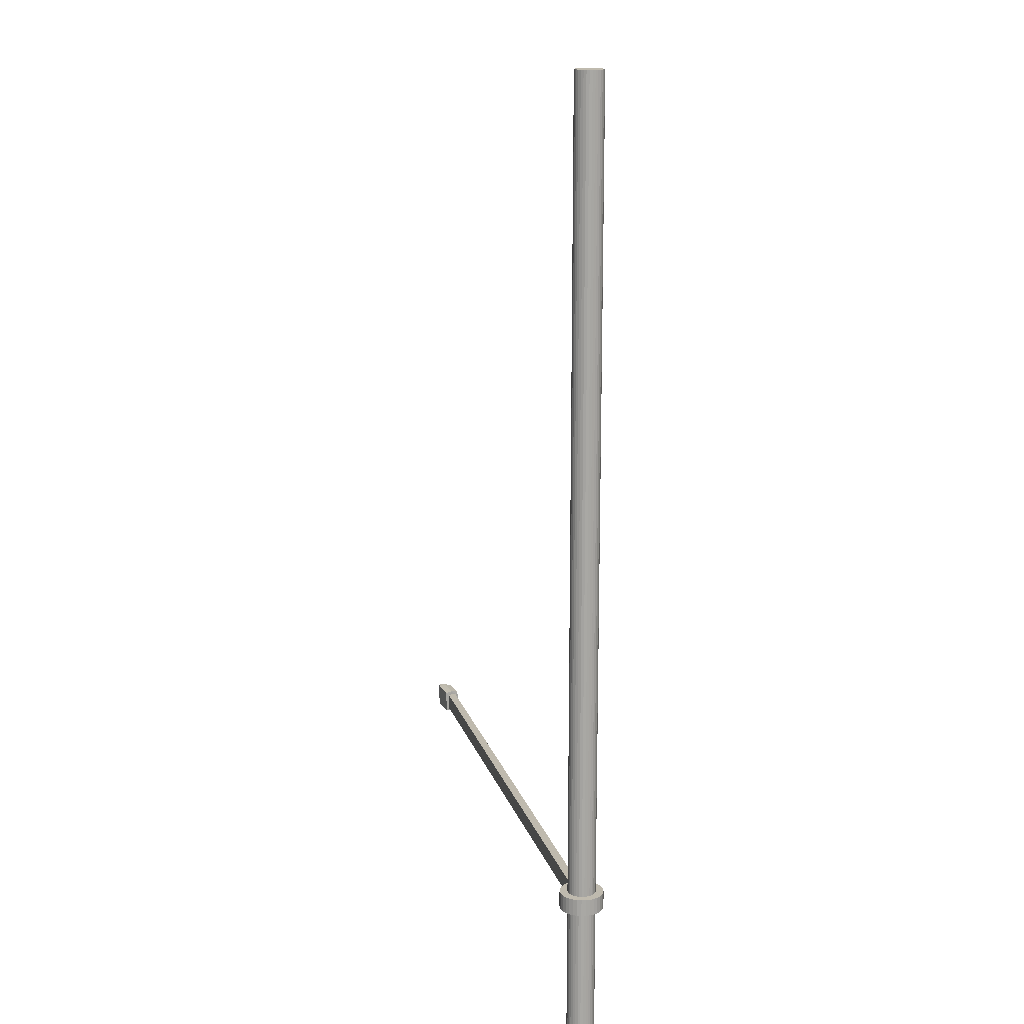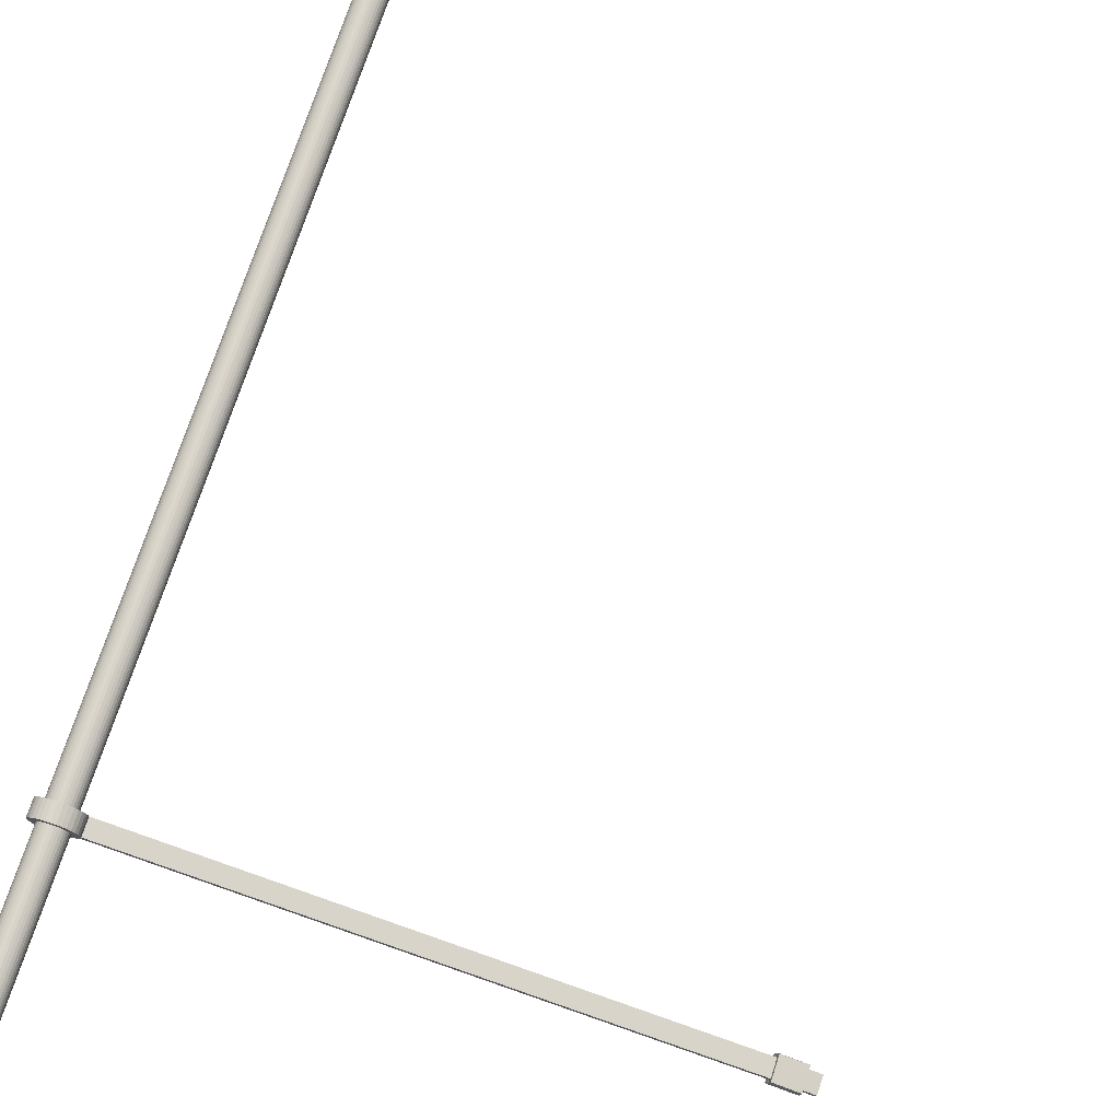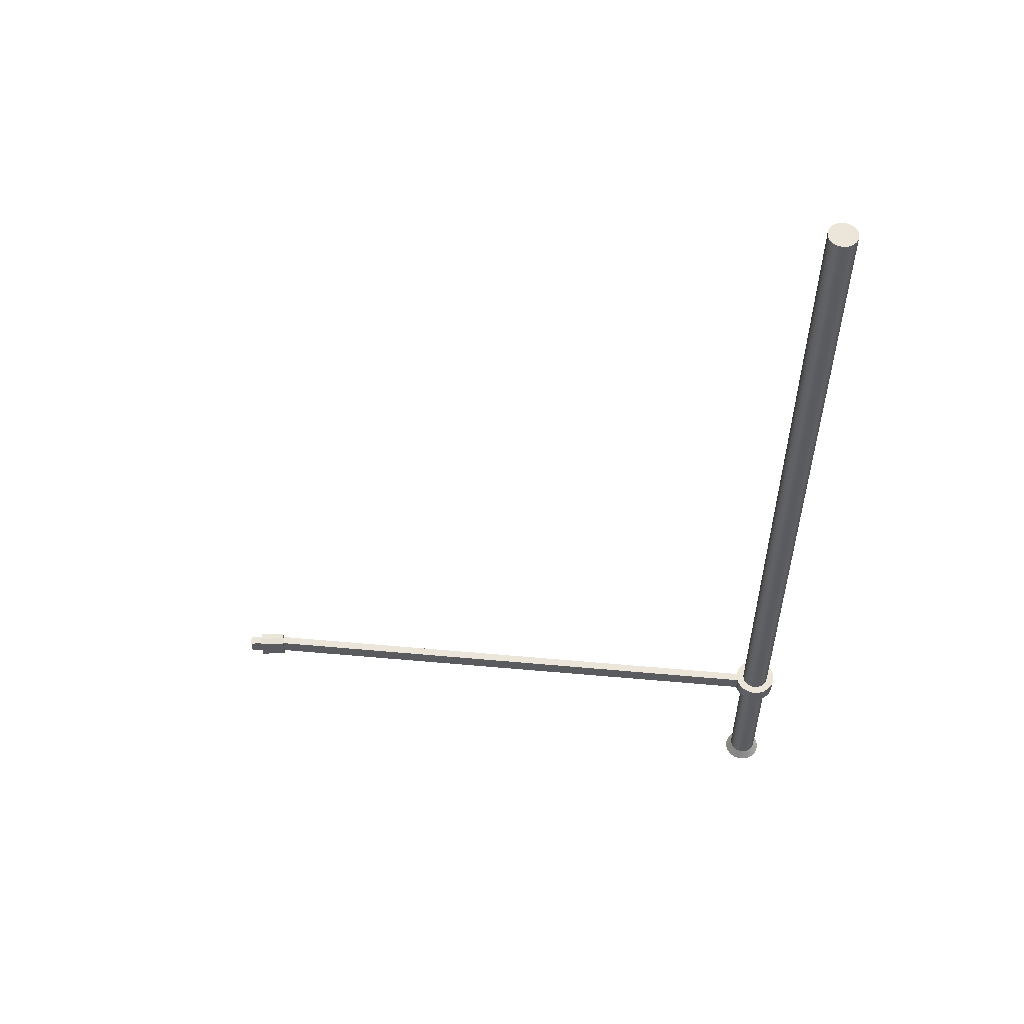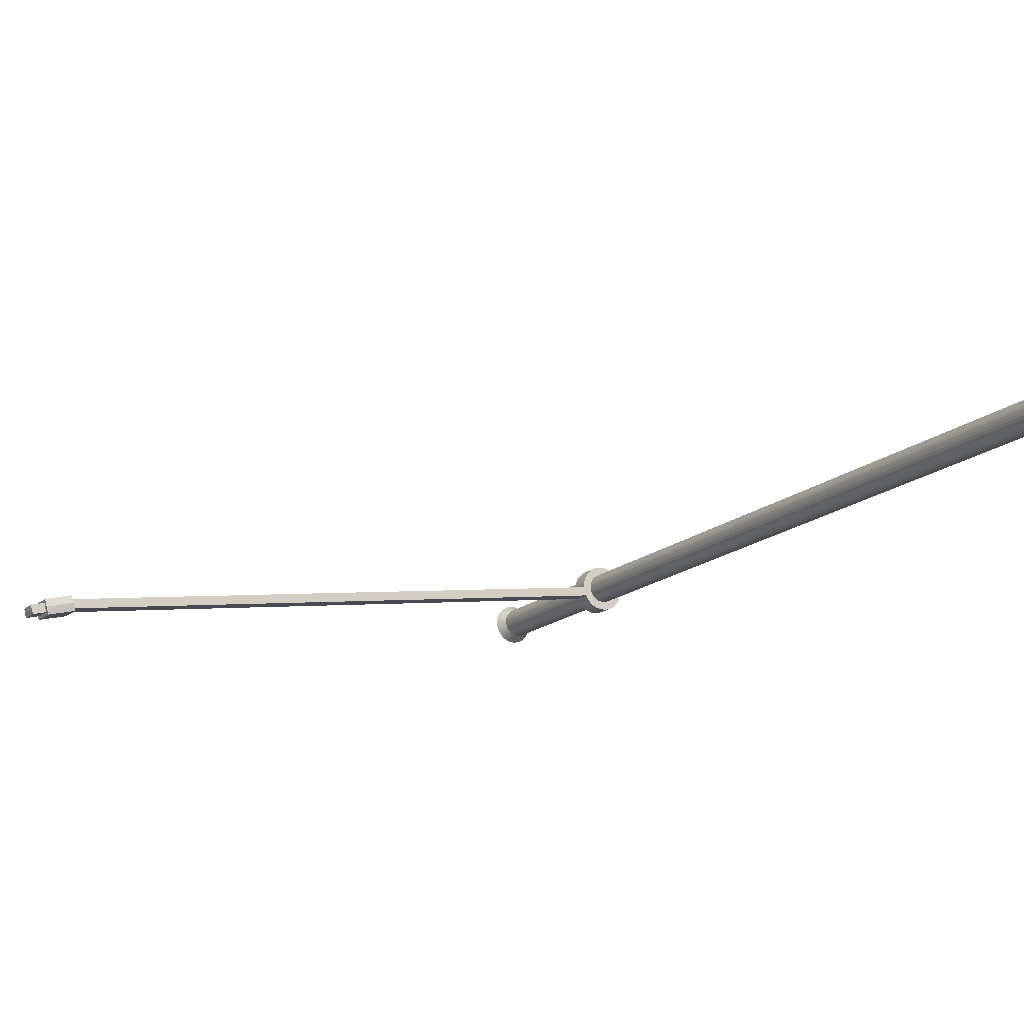
<metadata>
{"format":"obj","ext":"obj","renderer":"f3d","projection":"perspective","resolution":1024,"background":"white","views":[{"elev":15.5,"azim":-95.6,"up":"+Y"},{"elev":73.4,"azim":18.1,"up":"+Z"},{"elev":56.4,"azim":-165.9,"up":"+Y"},{"elev":-16.3,"azim":149.3,"up":"+Z"}]}
</metadata>
<code>
o Mast_Cylinder
v -1.074 0.5138 0.1232
v -1.149 14.37 0.1433
v -1.065 0.5138 0.1766
v -1.143 14.37 0.1817
v -1.067 0.5138 0.2307
v -1.144 14.37 0.2205
v -1.079 0.5138 0.2834
v -1.153 14.37 0.2584
v -1.102 0.5138 0.3327
v -1.169 14.37 0.2939
v -1.133 0.5138 0.3767
v -1.192 14.37 0.3255
v -1.173 0.5138 0.4138
v -1.22 14.37 0.3521
v -1.219 0.5138 0.4424
v -1.253 14.37 0.3726
v -1.269 0.5138 0.4614
v -1.29 14.37 0.3863
v -1.323 0.5138 0.4702
v -1.328 14.37 0.3926
v -1.377 0.5138 0.4685
v -1.367 14.37 0.3914
v -1.43 0.5138 0.4562
v -1.405 14.37 0.3825
v -1.479 0.5138 0.4338
v -1.44 14.37 0.3665
v -1.523 0.5138 0.4023
v -1.472 14.37 0.3438
v -1.56 0.5138 0.3628
v -1.498 14.37 0.3154
v -1.589 0.5138 0.3168
v -1.519 14.37 0.2824
v -1.608 0.5138 0.2661
v -1.533 14.37 0.246
v -1.617 0.5138 0.2127
v -1.539 14.37 0.2076
v -1.615 0.5138 0.1586
v -1.538 14.37 0.1687
v -1.602 0.5138 0.1059
v -1.529 14.37 0.1309
v -1.58 0.5138 0.05655
v -1.513 14.37 0.09544
v -1.549 0.5138 0.01255
v -1.49 14.37 0.06382
v -1.509 0.5138 -0.02447
v -1.462 14.37 0.03723
v -1.463 0.5138 -0.05306
v -1.429 14.37 0.01669
v -1.412 0.5138 -0.07213
v -1.392 14.37 0.002988
v -1.359 0.5138 -0.08095
v -1.354 14.37 -0.003348
v -1.305 0.5138 -0.07918
v -1.315 14.37 -0.002075
v -1.252 0.5138 -0.06688
v -1.277 14.37 0.006757
v -1.203 0.5138 -0.04454
v -1.242 14.37 0.02281
v -1.159 0.5138 -0.013
v -1.21 14.37 0.04547
v -1.122 0.5138 0.02652
v -1.183 14.37 0.07386
v -1.093 0.5138 0.07249
v -1.163 14.37 0.1069
v -1.149 0.6461 0.1433
v -1.149 0.7784 0.1433
v -1.143 0.7784 0.1817
v -1.143 0.6461 0.1817
v -1.144 0.7784 0.2205
v -1.144 0.6461 0.2205
v -1.153 0.7784 0.2584
v -1.153 0.6461 0.2584
v -1.169 0.7784 0.2939
v -1.169 0.6461 0.2939
v -1.192 0.7784 0.3255
v -1.192 0.6461 0.3255
v -1.22 0.7784 0.3521
v -1.22 0.6461 0.3521
v -1.253 0.7784 0.3726
v -1.253 0.6461 0.3726
v -1.29 0.7784 0.3863
v -1.29 0.6461 0.3863
v -1.328 0.7784 0.3926
v -1.328 0.6461 0.3926
v -1.367 0.7784 0.3914
v -1.367 0.6461 0.3914
v -1.405 0.7784 0.3825
v -1.405 0.6461 0.3825
v -1.44 0.7784 0.3665
v -1.44 0.6461 0.3665
v -1.472 0.7784 0.3438
v -1.472 0.6461 0.3438
v -1.498 0.7784 0.3154
v -1.498 0.6461 0.3154
v -1.519 0.7784 0.2824
v -1.519 0.6461 0.2824
v -1.533 0.7784 0.246
v -1.533 0.6461 0.246
v -1.539 0.7784 0.2076
v -1.539 0.6461 0.2076
v -1.538 0.7784 0.1687
v -1.538 0.6461 0.1687
v -1.529 0.7784 0.1309
v -1.529 0.6461 0.1309
v -1.513 0.7784 0.09544
v -1.513 0.6461 0.09544
v -1.49 0.7784 0.06382
v -1.49 0.6461 0.06382
v -1.462 0.7784 0.03723
v -1.462 0.6461 0.03723
v -1.429 0.7784 0.01669
v -1.429 0.6461 0.01669
v -1.392 0.7784 0.002988
v -1.392 0.6461 0.002988
v -1.354 0.7784 -0.003348
v -1.354 0.6461 -0.003348
v -1.315 0.7784 -0.002075
v -1.315 0.6461 -0.002075
v -1.277 0.7784 0.006757
v -1.277 0.6461 0.006757
v -1.242 0.7784 0.02281
v -1.242 0.6461 0.02281
v -1.21 0.7784 0.04547
v -1.21 0.6461 0.04547
v -1.183 0.7784 0.07386
v -1.183 0.6461 0.07386
v -1.163 0.7784 0.1069
v -1.163 0.6461 0.1069
v -1.149 2.792 0.1433
v -1.149 3.03 0.1433
v -1.143 3.03 0.1817
v -1.143 2.792 0.1817
v -1.144 3.03 0.2205
v -1.144 2.792 0.2205
v -1.153 3.03 0.2584
v -1.153 2.792 0.2584
v -1.169 3.03 0.2939
v -1.169 2.792 0.2939
v -1.192 3.03 0.3255
v -1.192 2.792 0.3255
v -1.22 3.03 0.3521
v -1.22 2.792 0.3521
v -1.253 3.03 0.3726
v -1.253 2.792 0.3726
v -1.29 3.03 0.3863
v -1.29 2.792 0.3863
v -1.328 3.03 0.3926
v -1.328 2.792 0.3926
v -1.367 3.03 0.3914
v -1.367 2.792 0.3914
v -1.405 3.03 0.3825
v -1.405 2.792 0.3825
v -1.44 3.03 0.3665
v -1.44 2.792 0.3665
v -1.472 3.03 0.3438
v -1.472 2.792 0.3438
v -1.498 3.03 0.3154
v -1.498 2.792 0.3154
v -1.519 3.03 0.2824
v -1.519 2.792 0.2824
v -1.533 3.03 0.246
v -1.533 2.792 0.246
v -1.539 3.03 0.2076
v -1.539 2.792 0.2076
v -1.538 3.03 0.1687
v -1.538 2.792 0.1687
v -1.529 3.03 0.1309
v -1.529 2.792 0.1309
v -1.513 3.03 0.09544
v -1.513 2.792 0.09544
v -1.49 3.03 0.06382
v -1.49 2.792 0.06382
v -1.462 3.03 0.03723
v -1.462 2.792 0.03723
v -1.429 3.03 0.01669
v -1.429 2.792 0.01669
v -1.392 3.03 0.002988
v -1.392 2.792 0.002988
v -1.354 3.03 -0.003348
v -1.354 2.792 -0.003348
v -1.315 3.03 -0.002075
v -1.315 2.792 -0.002075
v -1.277 3.03 0.006757
v -1.277 2.792 0.006757
v -1.242 3.03 0.02281
v -1.242 2.792 0.02281
v -1.21 3.03 0.04547
v -1.21 2.792 0.04547
v -1.183 3.03 0.07386
v -1.183 2.792 0.07386
v -1.163 3.03 0.1069
v -1.163 2.792 0.1069
v -1.641 2.792 0.275
v -1.641 3.03 0.275
v -1.651 3.03 0.2149
v -1.651 2.792 0.2149
v -1.649 3.03 0.1541
v -1.649 2.792 0.1541
v -1.635 3.03 0.09491
v -1.635 2.792 0.09491
v -1.61 3.03 0.0395
v -1.61 2.792 0.0395
v -1.574 3.03 -0.009938
v -1.574 2.792 -0.009938
v -1.53 3.03 -0.05152
v -1.53 2.792 -0.05152
v -1.478 3.03 -0.08364
v -1.478 2.792 -0.08364
v -1.421 3.03 -0.1051
v -1.421 2.792 -0.1051
v -1.361 3.03 -0.115
v -1.361 2.792 -0.115
v -1.3 3.03 -0.113
v -1.3 2.792 -0.113
v -1.241 3.03 -0.09917
v -1.241 2.792 -0.09917
v -1.186 3.03 -0.07407
v -1.186 2.792 -0.07407
v -1.136 3.03 -0.03864
v -1.136 2.792 -0.03864
v -1.095 3.03 0.005758
v -1.095 2.792 0.005758
v -1.063 3.03 0.05741
v -1.063 2.792 0.05741
v -1.041 3.03 0.1143
v -1.041 2.792 0.1143
v -1.031 3.03 0.1744
v -1.031 2.792 0.1744
v -1.033 3.03 0.2351
v -1.033 2.792 0.2351
v -1.047 3.03 0.2944
v -1.047 2.792 0.2944
v -1.072 3.03 0.3498
v -1.072 2.792 0.3498
v -1.108 3.03 0.3992
v -1.108 2.792 0.3992
v -1.152 3.03 0.4408
v -1.152 2.792 0.4408
v -1.204 3.03 0.4729
v -1.204 2.792 0.4729
v -1.261 3.03 0.4944
v -1.261 2.792 0.4944
v -1.321 3.03 0.5043
v -1.321 2.792 0.5043
v -1.381 3.03 0.5023
v -1.381 2.792 0.5023
v -1.441 3.03 0.4885
v -1.441 2.792 0.4885
v -1.496 3.03 0.4634
v -1.496 2.792 0.4634
v -1.546 3.03 0.4279
v -1.546 2.792 0.4279
v -1.587 3.03 0.3835
v -1.587 2.792 0.3835
v -1.619 3.03 0.3319
v -1.619 2.792 0.3319
v 7.188 3.03 -1.274
v 7.188 2.792 -1.274
v 7.209 3.03 -1.217
v 7.209 2.792 -1.217
v 7.219 3.03 -1.157
v 7.219 2.792 -1.157
v 7.044 2.792 -1.11
v 7.044 3.03 -1.11
v 7.013 3.03 -1.227
v 7.013 2.792 -1.227
v 7.034 2.792 -1.17
v 7.034 3.03 -1.17
v 6.686 3.03 -1.014
v 6.655 2.792 -1.131
v 6.676 2.792 -1.074
v 6.686 2.792 -1.014
v 6.655 3.03 -1.131
v 6.676 3.03 -1.074
v 6.697 2.752 -0.9726
v 7.054 2.749 -1.071
v 6.643 3.071 -1.173
v 7.002 3.073 -1.266
v 6.676 3.089 -1.074
v 7.034 3.089 -1.17
v 7.054 3.073 -1.071
v 7.034 2.733 -1.17
v 7.002 2.749 -1.266
v 6.697 3.071 -0.9726
v 6.643 2.752 -1.173
v 6.676 2.733 -1.074
f 2 131 130
f 4 133 131
f 6 135 133
f 8 137 135
f 10 139 137
f 12 141 139
f 14 143 141
f 16 145 143
f 18 147 145
f 20 149 147
f 22 151 149
f 24 153 151
f 26 155 153
f 28 157 155
f 30 159 157
f 32 161 159
f 34 163 161
f 36 165 163
f 38 167 165
f 40 169 167
f 42 171 169
f 44 173 171
f 46 175 173
f 48 177 175
f 50 179 177
f 52 181 179
f 54 183 181
f 56 185 183
f 58 187 185
f 60 189 187
f 6 54 38
f 62 191 189
f 64 130 191
f 31 47 63
f 63 65 1
f 127 65 128
f 126 63 61
f 125 128 126
f 124 61 59
f 123 126 124
f 122 59 57
f 121 124 122
f 120 57 55
f 119 122 120
f 118 55 53
f 117 120 118
f 116 53 51
f 115 118 116
f 114 51 49
f 113 116 114
f 112 49 47
f 111 114 112
f 110 47 45
f 109 112 110
f 108 45 43
f 107 110 108
f 106 43 41
f 105 108 106
f 104 41 39
f 103 106 104
f 37 104 39
f 101 104 102
f 100 37 35
f 99 102 100
f 98 35 33
f 97 100 98
f 96 33 31
f 95 98 96
f 94 31 29
f 93 96 94
f 92 29 27
f 91 94 92
f 90 27 25
f 89 92 90
f 88 25 23
f 87 90 88
f 86 23 21
f 85 88 86
f 84 21 19
f 83 86 84
f 82 19 17
f 81 84 82
f 80 17 15
f 79 82 80
f 13 80 15
f 77 80 78
f 76 13 11
f 75 78 76
f 9 76 11
f 73 76 74
f 7 74 9
f 71 74 72
f 5 72 7
f 69 72 70
f 68 5 3
f 67 70 68
f 65 3 1
f 66 68 65
f 192 66 127
f 145 211 209
f 190 127 125
f 174 236 238
f 188 125 123
f 148 210 212
f 186 123 121
f 173 239 237
f 184 121 119
f 147 213 211
f 182 119 117
f 176 238 240
f 180 117 115
f 150 212 214
f 178 115 113
f 175 241 239
f 176 113 111
f 149 215 213
f 174 111 109
f 178 240 242
f 172 109 107
f 152 214 216
f 170 107 105
f 177 243 241
f 168 105 103
f 151 217 215
f 166 103 101
f 180 242 244
f 164 101 99
f 154 216 218
f 162 99 97
f 179 245 243
f 160 97 95
f 153 219 217
f 158 95 93
f 182 244 246
f 156 93 91
f 156 218 220
f 154 91 89
f 181 247 245
f 152 89 87
f 155 221 219
f 150 87 85
f 130 195 194
f 148 85 83
f 184 246 248
f 146 83 81
f 158 220 222
f 144 81 79
f 132 193 196
f 142 79 77
f 183 249 247
f 140 77 75
f 157 223 221
f 138 75 73
f 131 197 195
f 136 73 71
f 186 248 250
f 134 71 69
f 160 222 224
f 132 69 67
f 134 196 198
f 129 67 66
f 185 251 249
f 255 193 256
f 253 256 254
f 251 254 252
f 249 252 250
f 247 250 248
f 245 248 246
f 243 246 244
f 241 244 242
f 239 242 240
f 237 240 238
f 235 238 236
f 233 236 234
f 231 234 232
f 229 232 230
f 227 230 228
f 265 258 266
f 263 261 264
f 221 224 222
f 219 222 220
f 217 220 218
f 215 218 216
f 213 216 214
f 211 214 212
f 209 212 210
f 207 210 208
f 205 208 206
f 203 206 204
f 201 204 202
f 199 202 200
f 197 200 198
f 196 197 198
f 193 195 196
f 171 237 235
f 146 208 210
f 172 234 236
f 143 209 207
f 169 235 233
f 144 206 208
f 170 232 234
f 141 207 205
f 167 233 231
f 142 204 206
f 168 230 232
f 129 256 193
f 139 205 203
f 165 231 229
f 191 194 255
f 140 202 204
f 166 228 230
f 192 254 256
f 137 203 201
f 163 229 227
f 189 255 253
f 138 200 202
f 164 226 228
f 190 252 254
f 135 201 199
f 161 227 225
f 187 253 251
f 136 198 200
f 162 224 226
f 188 250 252
f 133 199 197
f 159 225 223
f 259 262 260
f 257 260 258
f 267 258 260
f 267 262 263
f 268 257 265
f 268 261 259
f 264 280 281
f 269 279 274
f 266 282 283
f 272 284 269
f 273 279 277
f 263 282 267
f 223 270 224
f 228 269 227
f 226 270 271
f 228 271 272
f 225 273 223
f 227 274 225
f 279 281 280
f 279 278 277
f 286 276 275
f 286 283 282
f 275 281 284
f 277 283 285
f 270 286 271
f 264 276 263
f 265 280 268
f 272 286 275
f 266 278 265
f 273 285 270
f 2 4 131
f 4 6 133
f 6 8 135
f 8 10 137
f 10 12 139
f 12 14 141
f 14 16 143
f 16 18 145
f 18 20 147
f 20 22 149
f 22 24 151
f 24 26 153
f 26 28 155
f 28 30 157
f 30 32 159
f 32 34 161
f 34 36 163
f 36 38 165
f 38 40 167
f 40 42 169
f 42 44 171
f 44 46 173
f 46 48 175
f 48 50 177
f 50 52 179
f 52 54 181
f 54 56 183
f 56 58 185
f 58 60 187
f 60 62 189
f 6 4 2
f 2 64 6
f 64 62 6
f 62 60 54
f 60 58 54
f 58 56 54
f 54 52 50
f 50 48 46
f 46 44 42
f 42 40 38
f 38 36 34
f 34 32 38
f 32 30 38
f 30 28 22
f 28 26 22
f 26 24 22
f 22 20 18
f 18 16 14
f 14 12 10
f 10 8 14
f 8 6 14
f 54 50 46
f 46 42 38
f 22 18 14
f 6 62 54
f 54 46 38
f 38 30 22
f 22 14 38
f 14 6 38
f 62 64 191
f 64 2 130
f 63 1 3
f 3 5 7
f 7 9 11
f 11 13 7
f 13 15 7
f 15 17 19
f 19 21 15
f 21 23 15
f 23 25 27
f 27 29 31
f 31 33 35
f 35 37 39
f 39 41 47
f 41 43 47
f 43 45 47
f 47 49 51
f 51 53 55
f 55 57 59
f 59 61 63
f 63 3 7
f 23 27 15
f 27 31 15
f 31 35 47
f 35 39 47
f 47 51 63
f 51 55 63
f 55 59 63
f 63 7 15
f 63 15 31
f 63 128 65
f 127 66 65
f 126 128 63
f 125 127 128
f 124 126 61
f 123 125 126
f 122 124 59
f 121 123 124
f 120 122 57
f 119 121 122
f 118 120 55
f 117 119 120
f 116 118 53
f 115 117 118
f 114 116 51
f 113 115 116
f 112 114 49
f 111 113 114
f 110 112 47
f 109 111 112
f 108 110 45
f 107 109 110
f 106 108 43
f 105 107 108
f 104 106 41
f 103 105 106
f 37 102 104
f 101 103 104
f 100 102 37
f 99 101 102
f 98 100 35
f 97 99 100
f 96 98 33
f 95 97 98
f 94 96 31
f 93 95 96
f 92 94 29
f 91 93 94
f 90 92 27
f 89 91 92
f 88 90 25
f 87 89 90
f 86 88 23
f 85 87 88
f 84 86 21
f 83 85 86
f 82 84 19
f 81 83 84
f 80 82 17
f 79 81 82
f 13 78 80
f 77 79 80
f 76 78 13
f 75 77 78
f 9 74 76
f 73 75 76
f 7 72 74
f 71 73 74
f 5 70 72
f 69 71 72
f 68 70 5
f 67 69 70
f 65 68 3
f 66 67 68
f 192 129 66
f 145 147 211
f 190 192 127
f 174 172 236
f 188 190 125
f 148 146 210
f 186 188 123
f 173 175 239
f 184 186 121
f 147 149 213
f 182 184 119
f 176 174 238
f 180 182 117
f 150 148 212
f 178 180 115
f 175 177 241
f 176 178 113
f 149 151 215
f 174 176 111
f 178 176 240
f 172 174 109
f 152 150 214
f 170 172 107
f 177 179 243
f 168 170 105
f 151 153 217
f 166 168 103
f 180 178 242
f 164 166 101
f 154 152 216
f 162 164 99
f 179 181 245
f 160 162 97
f 153 155 219
f 158 160 95
f 182 180 244
f 156 158 93
f 156 154 218
f 154 156 91
f 181 183 247
f 152 154 89
f 155 157 221
f 150 152 87
f 130 131 195
f 148 150 85
f 184 182 246
f 146 148 83
f 158 156 220
f 144 146 81
f 132 129 193
f 142 144 79
f 183 185 249
f 140 142 77
f 157 159 223
f 138 140 75
f 131 133 197
f 136 138 73
f 186 184 248
f 134 136 71
f 160 158 222
f 132 134 69
f 134 132 196
f 129 132 67
f 185 187 251
f 255 194 193
f 253 255 256
f 251 253 254
f 249 251 252
f 247 249 250
f 245 247 248
f 243 245 246
f 241 243 244
f 239 241 242
f 237 239 240
f 235 237 238
f 233 235 236
f 231 233 234
f 229 231 232
f 227 229 230
f 265 257 258
f 263 262 261
f 221 223 224
f 219 221 222
f 217 219 220
f 215 217 218
f 213 215 216
f 211 213 214
f 209 211 212
f 207 209 210
f 205 207 208
f 203 205 206
f 201 203 204
f 199 201 202
f 197 199 200
f 196 195 197
f 193 194 195
f 171 173 237
f 146 144 208
f 172 170 234
f 143 145 209
f 169 171 235
f 144 142 206
f 170 168 232
f 141 143 207
f 167 169 233
f 142 140 204
f 168 166 230
f 129 192 256
f 139 141 205
f 165 167 231
f 191 130 194
f 140 138 202
f 166 164 228
f 192 190 254
f 137 139 203
f 163 165 229
f 189 191 255
f 138 136 200
f 164 162 226
f 190 188 252
f 135 137 201
f 161 163 227
f 187 189 253
f 136 134 198
f 162 160 224
f 188 186 250
f 133 135 199
f 159 161 225
f 259 261 262
f 257 259 260
f 267 266 258
f 267 260 262
f 268 259 257
f 268 264 261
f 264 268 280
f 269 284 279
f 266 267 282
f 272 275 284
f 273 274 279
f 263 276 282
f 223 273 270
f 228 272 269
f 226 224 270
f 228 226 271
f 225 274 273
f 227 269 274
f 279 284 281
f 279 280 278
f 286 282 276
f 286 285 283
f 275 276 281
f 277 278 283
f 270 285 286
f 264 281 276
f 265 278 280
f 272 271 286
f 266 283 278
f 273 277 285

</code>
